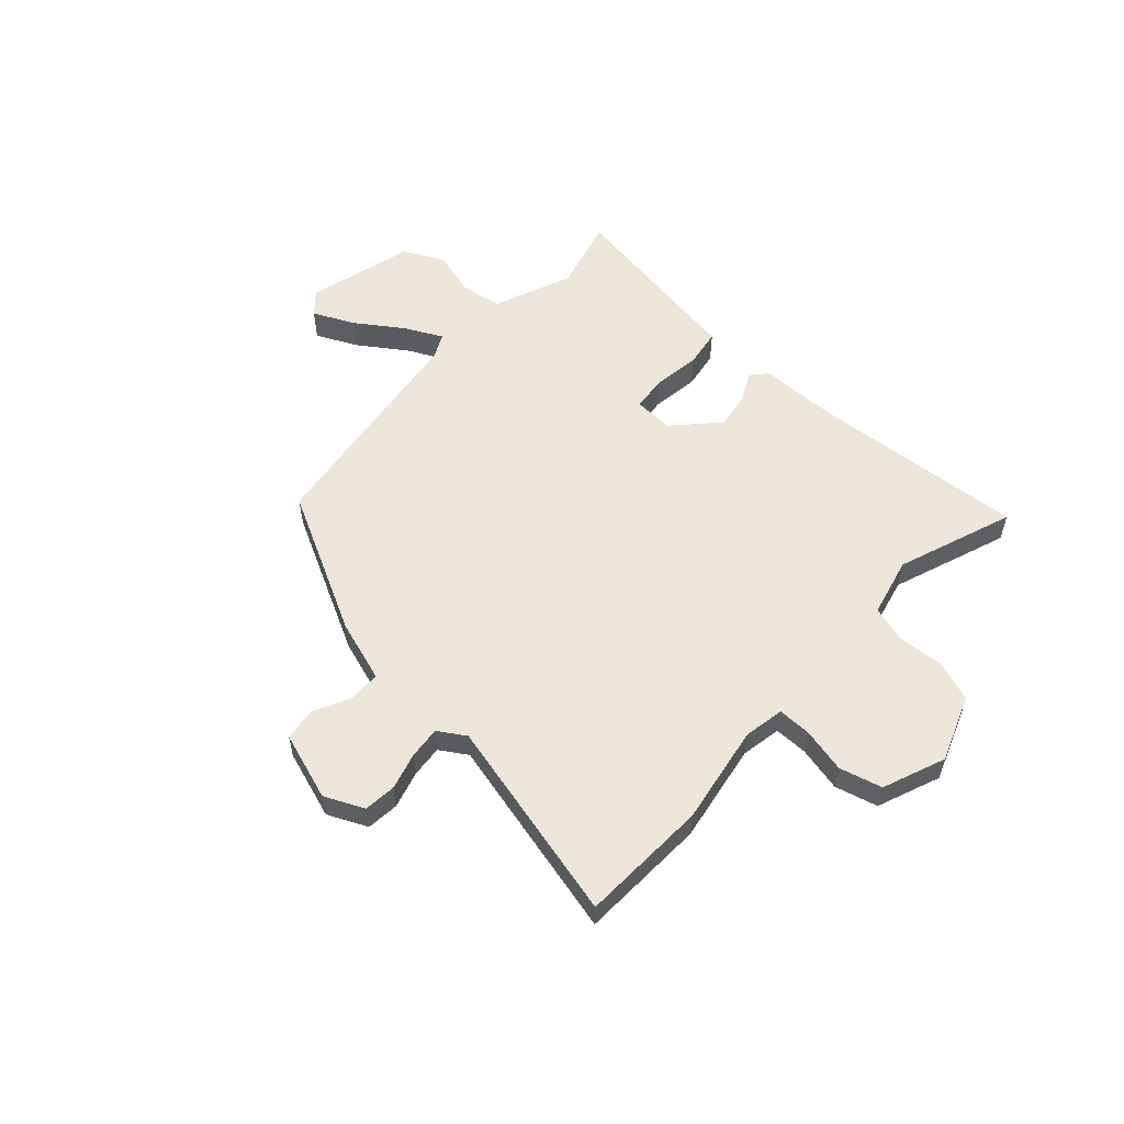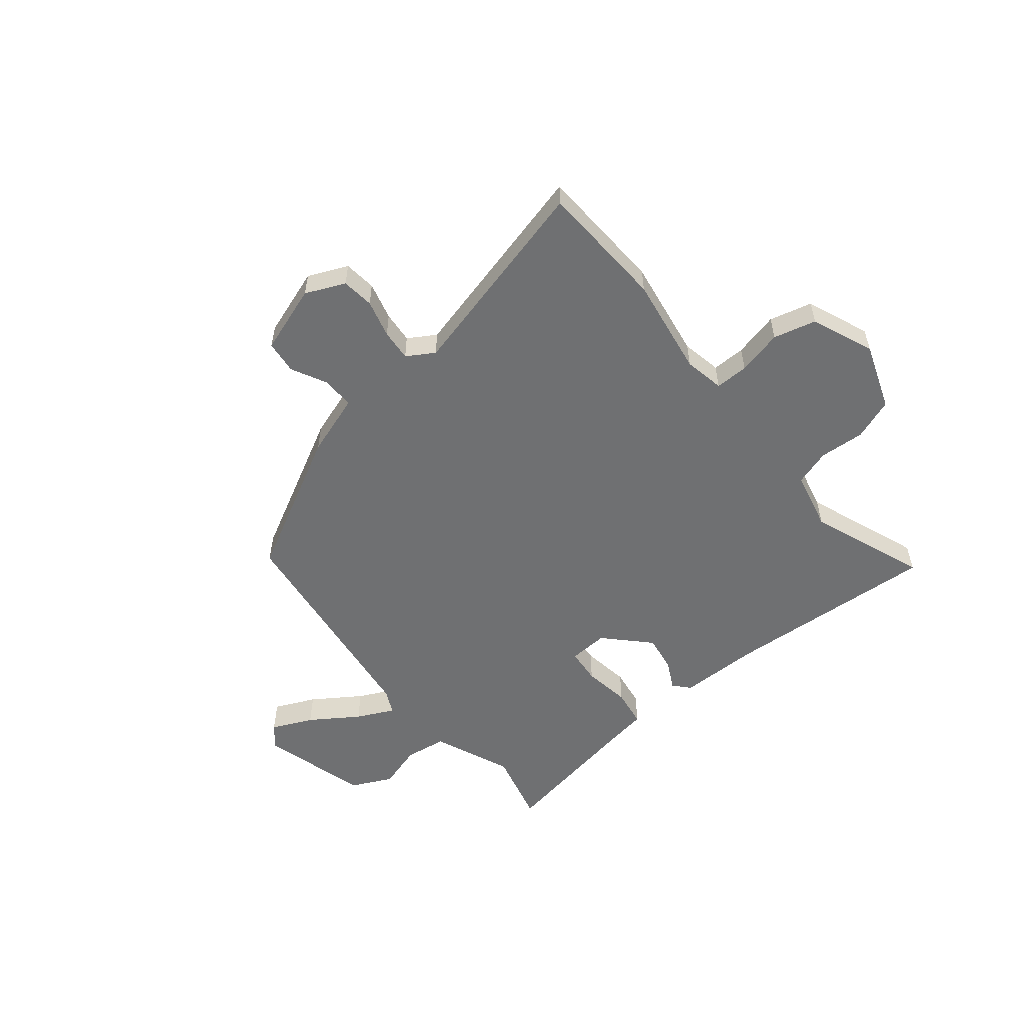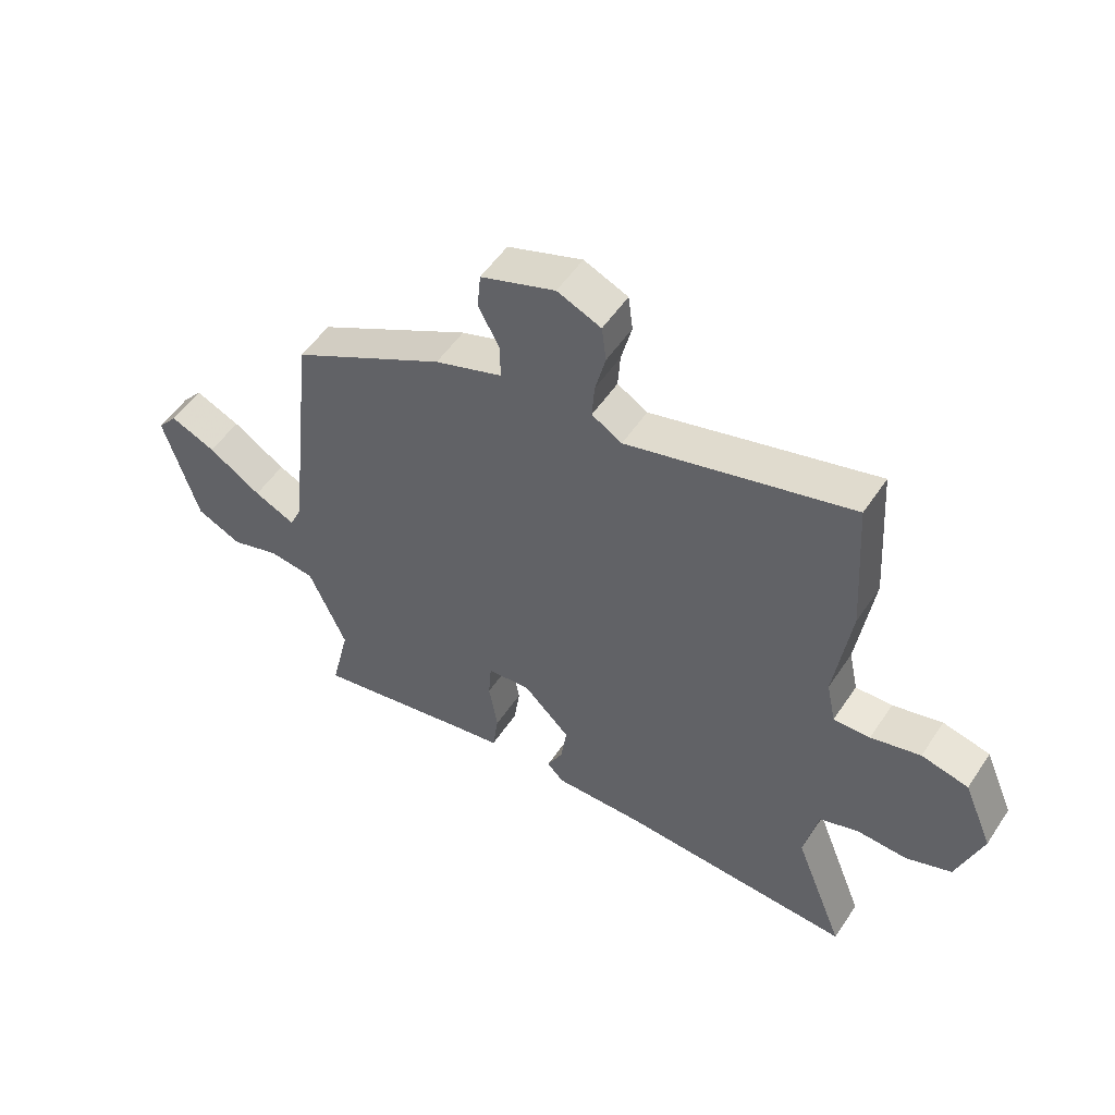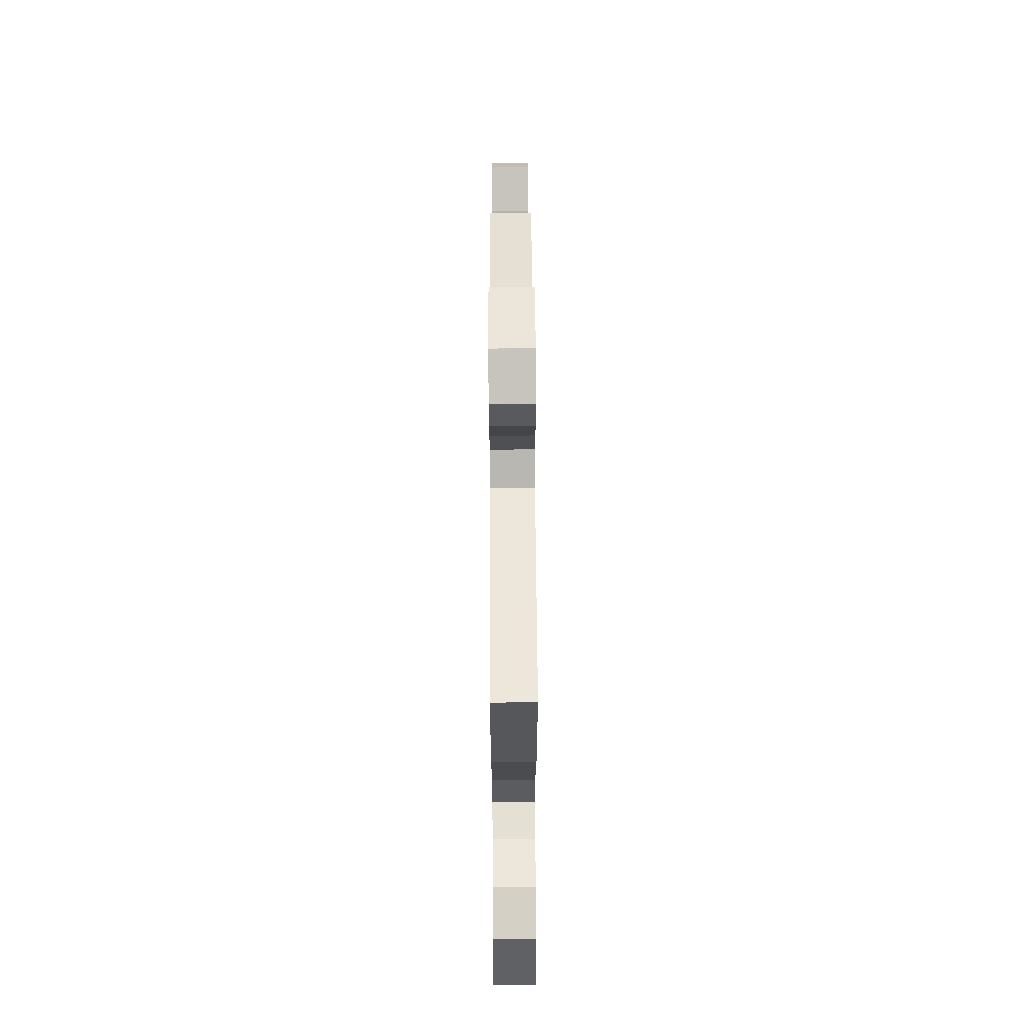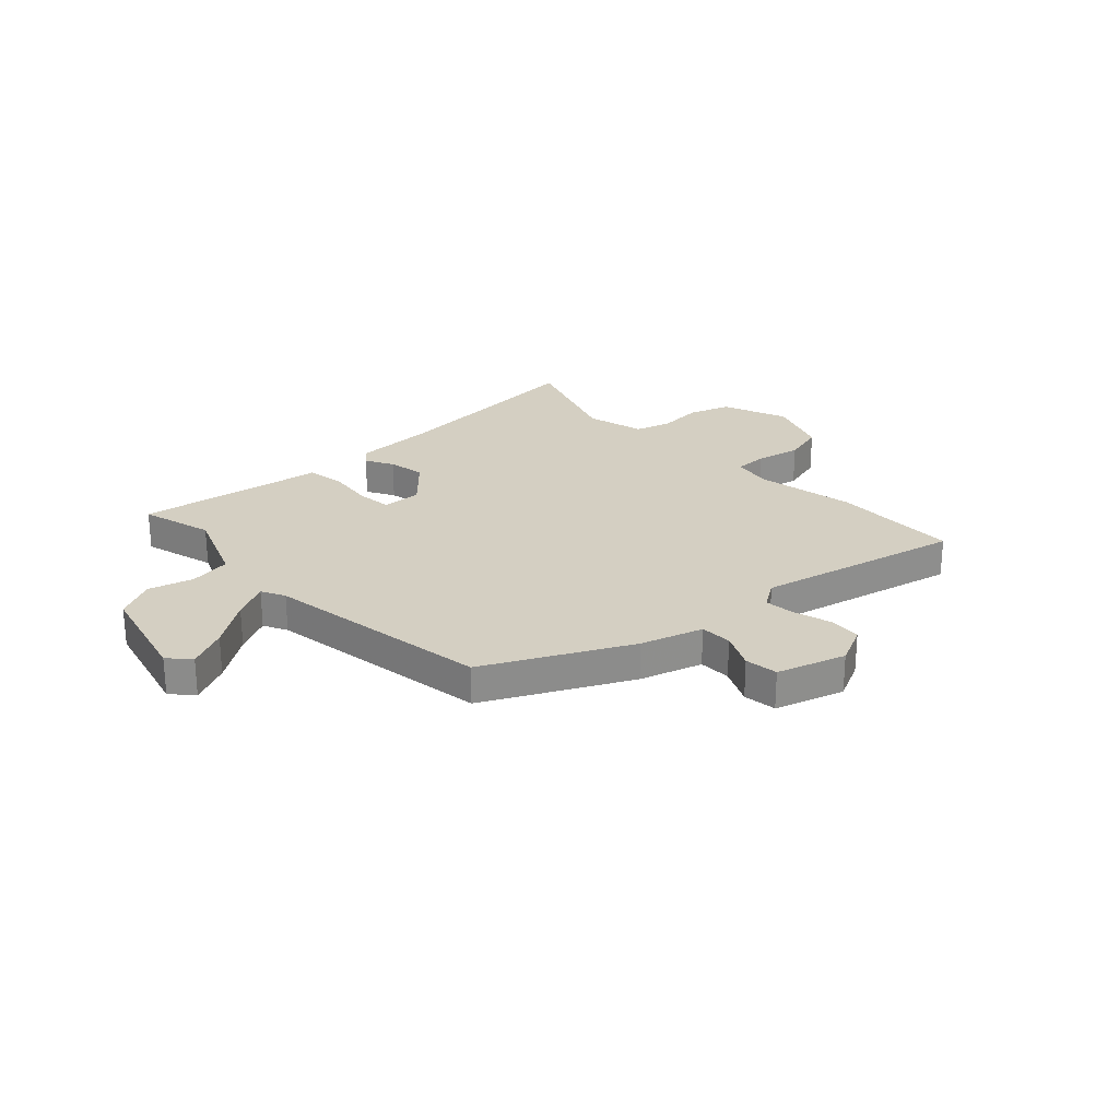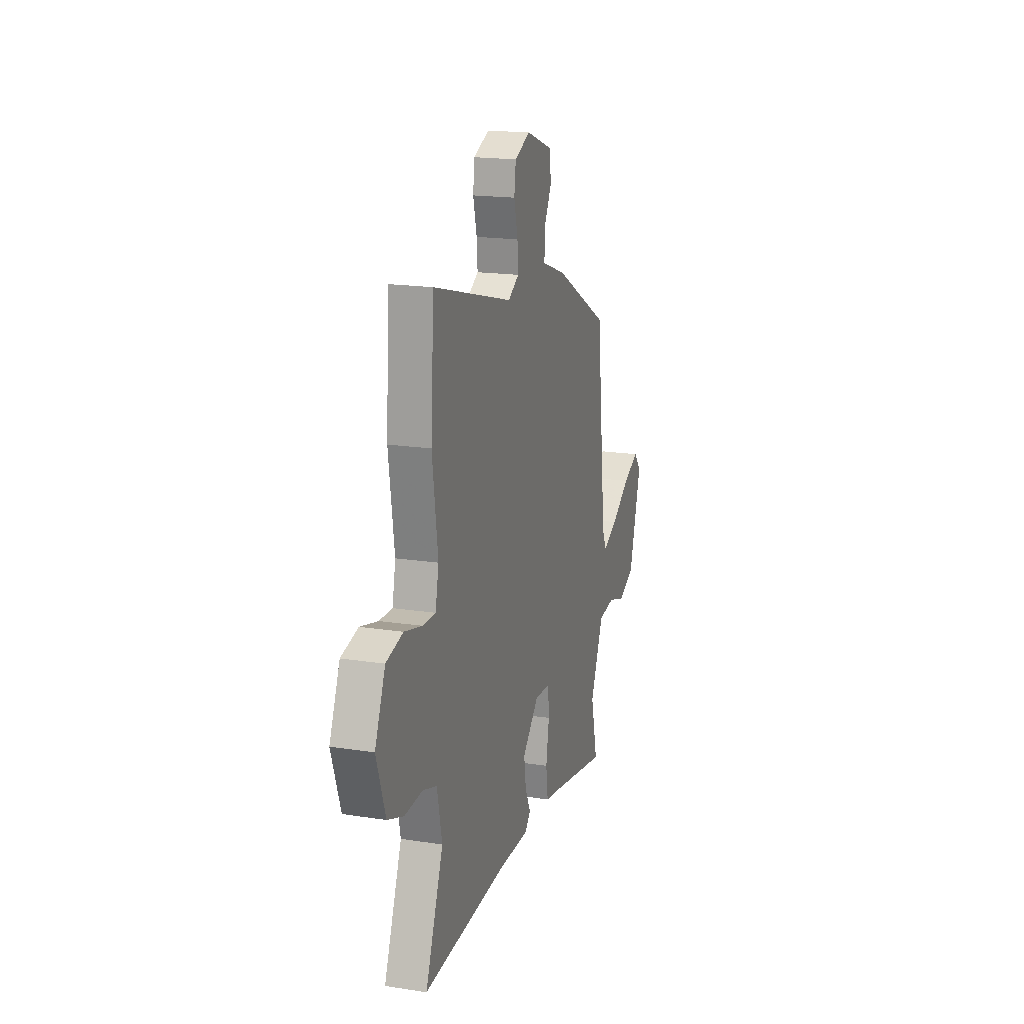
<metadata>
{"format":"obj","ext":"obj","renderer":"f3d","projection":"perspective","resolution":1024,"background":"white","views":[{"elev":56.0,"azim":40.8,"up":"+Y"},{"elev":-54.8,"azim":38.2,"up":"+Y"},{"elev":53.0,"azim":32.9,"up":"+Z"},{"elev":67.0,"azim":89.7,"up":"+Z"},{"elev":25.6,"azim":-45.4,"up":"+Y"},{"elev":18.3,"azim":106.7,"up":"+Z"}]}
</metadata>
<code>
v 0.492 0.07 0.615
v 0.508 0.07 0.373
v 0.481 0.07 0.183
v 0.497 0.07 0.107
v 0.56 0.07 0.109
v 0.645 0.07 0.131
v 0.726 0.07 0.112
v 0.776 0.07 -0.006
v 0.733 0.07 -0.133
v 0.655 0.07 -0.163
v 0.569 0.07 -0.159
v 0.501 0.07 -0.182
v 0.477 0.07 -0.295
v 0.563 0.07 -0.514
v 0.158 0.07 -0.494
v 0.005 0.07 -0.496
v -0.023 0.07 -0.466
v 0.004 0.07 -0.412
v 0.014 0.07 -0.341
v -0.066 0.07 -0.261
v -0.141 0.07 -0.267
v -0.146 0.07 -0.334
v -0.131 0.07 -0.424
v -0.141 0.07 -0.497
v -0.225 0.07 -0.512
v -0.497 0.07 -0.565
v -0.464 0.07 -0.425
v -0.528 0.07 -0.277
v -0.608 0.07 -0.267
v -0.692 0.07 -0.294
v -0.77 0.07 -0.258
v -0.829 0.07 -0.056
v -0.794 0.07 -0.014
v -0.716 0.07 -0.048
v -0.625 0.07 -0.107
v -0.554 0.07 -0.14
v -0.533 0.07 -0.094
v -0.484 0.07 0.341
v -0.219 0.07 0.487
v -0.103 0.07 0.528
v -0.104 0.07 0.589
v -0.14 0.07 0.657
v -0.134 0.07 0.72
v -0.006 0.07 0.766
v 0.069 0.07 0.734
v 0.077 0.07 0.673
v 0.059 0.07 0.601
v 0.055 0.07 0.541
v 0.107 0.07 0.51
v 0.492 0 0.615
v 0.508 0 0.373
v 0.481 0 0.183
v 0.497 0 0.107
v 0.56 0 0.109
v 0.645 0 0.131
v 0.726 0 0.112
v 0.776 0 -0.006
v 0.733 0 -0.133
v 0.655 0 -0.163
v 0.569 0 -0.159
v 0.501 0 -0.182
v 0.477 0 -0.295
v 0.563 0 -0.514
v 0.158 0 -0.494
v 0.005 0 -0.496
v -0.023 0 -0.466
v 0.004 0 -0.412
v 0.014 0 -0.341
v -0.066 0 -0.261
v -0.141 0 -0.267
v -0.146 0 -0.334
v -0.131 0 -0.424
v -0.141 0 -0.497
v -0.225 0 -0.512
v -0.497 0 -0.565
v -0.464 0 -0.425
v -0.528 0 -0.277
v -0.608 0 -0.267
v -0.692 0 -0.294
v -0.77 0 -0.258
v -0.829 0 -0.056
v -0.794 0 -0.014
v -0.716 0 -0.048
v -0.625 0 -0.107
v -0.554 0 -0.14
v -0.533 0 -0.094
v -0.484 0 0.341
v -0.219 0 0.487
v -0.103 0 0.528
v -0.104 0 0.589
v -0.14 0 0.657
v -0.134 0 0.72
v -0.006 0 0.766
v 0.069 0 0.734
v 0.077 0 0.673
v 0.059 0 0.601
v 0.055 0 0.541
v 0.107 0 0.51
f 44 45 46 47
f 44 47 48
f 41 42 43 44
f 40 41 44 48
f 37 38 39 40
f 36 37 40 48
f 32 33 34 35
f 32 35 36
f 29 30 31 32
f 28 29 32 36
f 27 28 36 48
f 25 26 27 48
f 22 23 24 25
f 21 22 25
f 15 16 17 18
f 13 14 15 18
f 12 13 18 19
f 11 12 19 20
f 9 10 11
f 8 9 11
f 5 6 7 8
f 4 5 8 11
f 49 1 2 3
f 49 3 4
f 21 25 48 49
f 20 21 49
f 4 11 20 49
f 96 95 94 93
f 97 96 93
f 93 92 91 90
f 97 93 90 89
f 89 88 87 86
f 97 89 86 85
f 84 83 82 81
f 85 84 81
f 81 80 79 78
f 85 81 78 77
f 97 85 77 76
f 97 76 75 74
f 74 73 72 71
f 74 71 70
f 67 66 65 64
f 67 64 63 62
f 68 67 62 61
f 69 68 61 60
f 60 59 58
f 60 58 57
f 57 56 55 54
f 60 57 54 53
f 52 51 50 98
f 53 52 98
f 98 97 74 70
f 98 70 69
f 98 69 60 53
f 1 50 51 2
f 2 51 52 3
f 3 52 53 4
f 4 53 54 5
f 5 54 55 6
f 6 55 56 7
f 7 56 57 8
f 8 57 58 9
f 9 58 59 10
f 10 59 60 11
f 11 60 61 12
f 12 61 62 13
f 13 62 63 14
f 14 63 64 15
f 15 64 65 16
f 16 65 66 17
f 17 66 67 18
f 18 67 68 19
f 19 68 69 20
f 20 69 70 21
f 21 70 71 22
f 22 71 72 23
f 23 72 73 24
f 24 73 74 25
f 25 74 75 26
f 26 75 76 27
f 27 76 77 28
f 28 77 78 29
f 29 78 79 30
f 30 79 80 31
f 31 80 81 32
f 32 81 82 33
f 33 82 83 34
f 34 83 84 35
f 35 84 85 36
f 36 85 86 37
f 37 86 87 38
f 38 87 88 39
f 39 88 89 40
f 40 89 90 41
f 41 90 91 42
f 42 91 92 43
f 43 92 93 44
f 44 93 94 45
f 45 94 95 46
f 46 95 96 47
f 47 96 97 48
f 48 97 98 49
f 49 98 50 1

</code>
